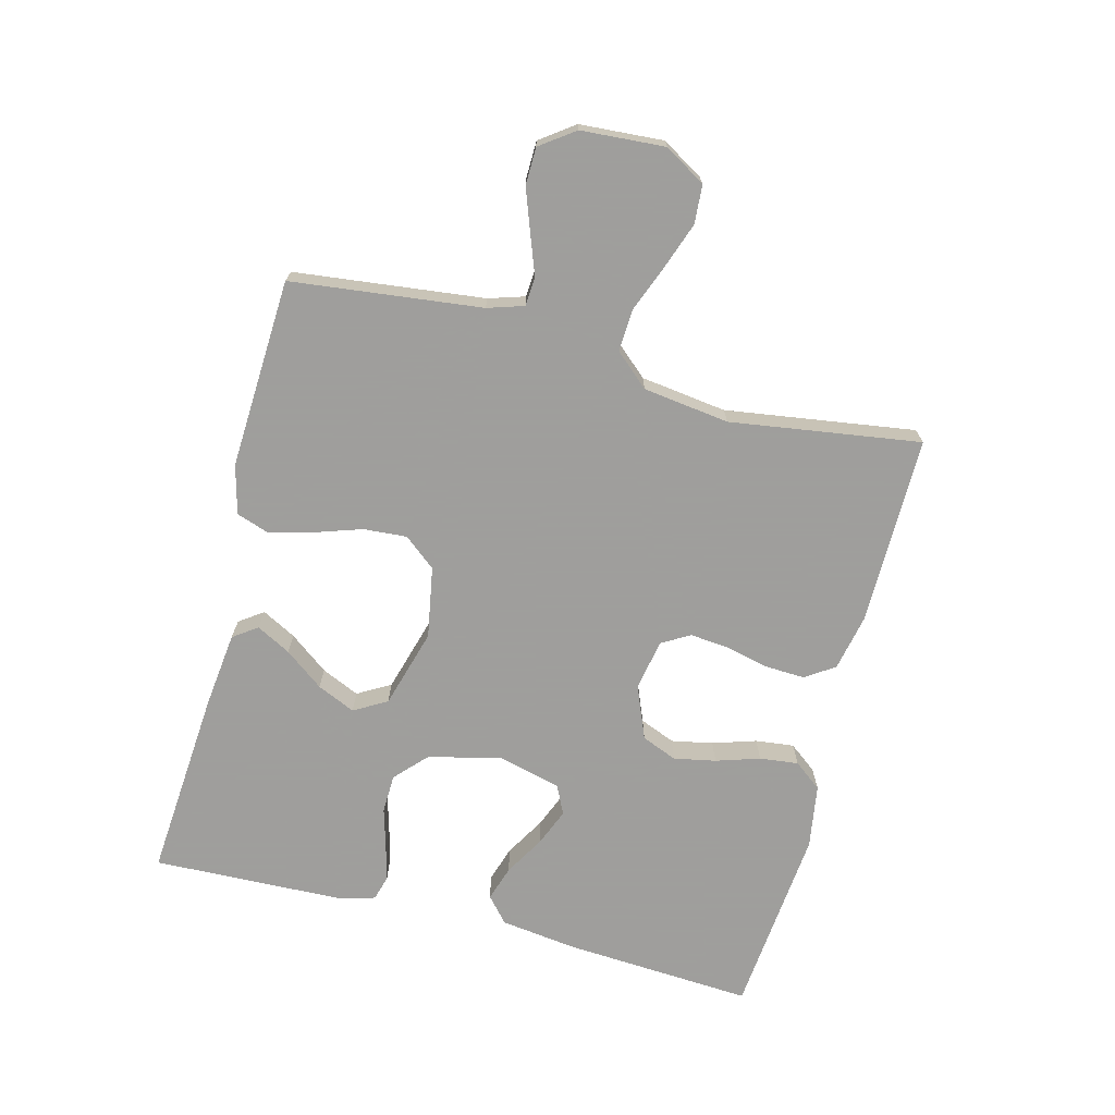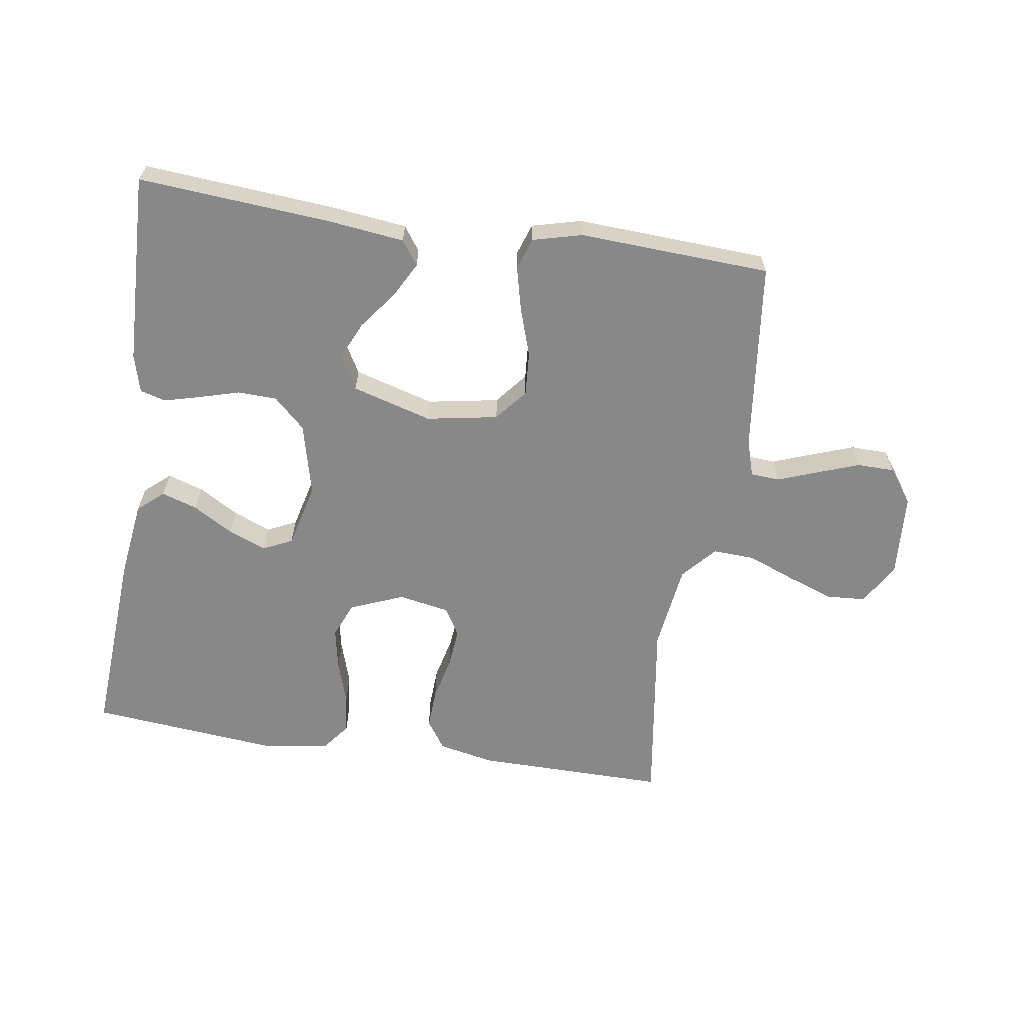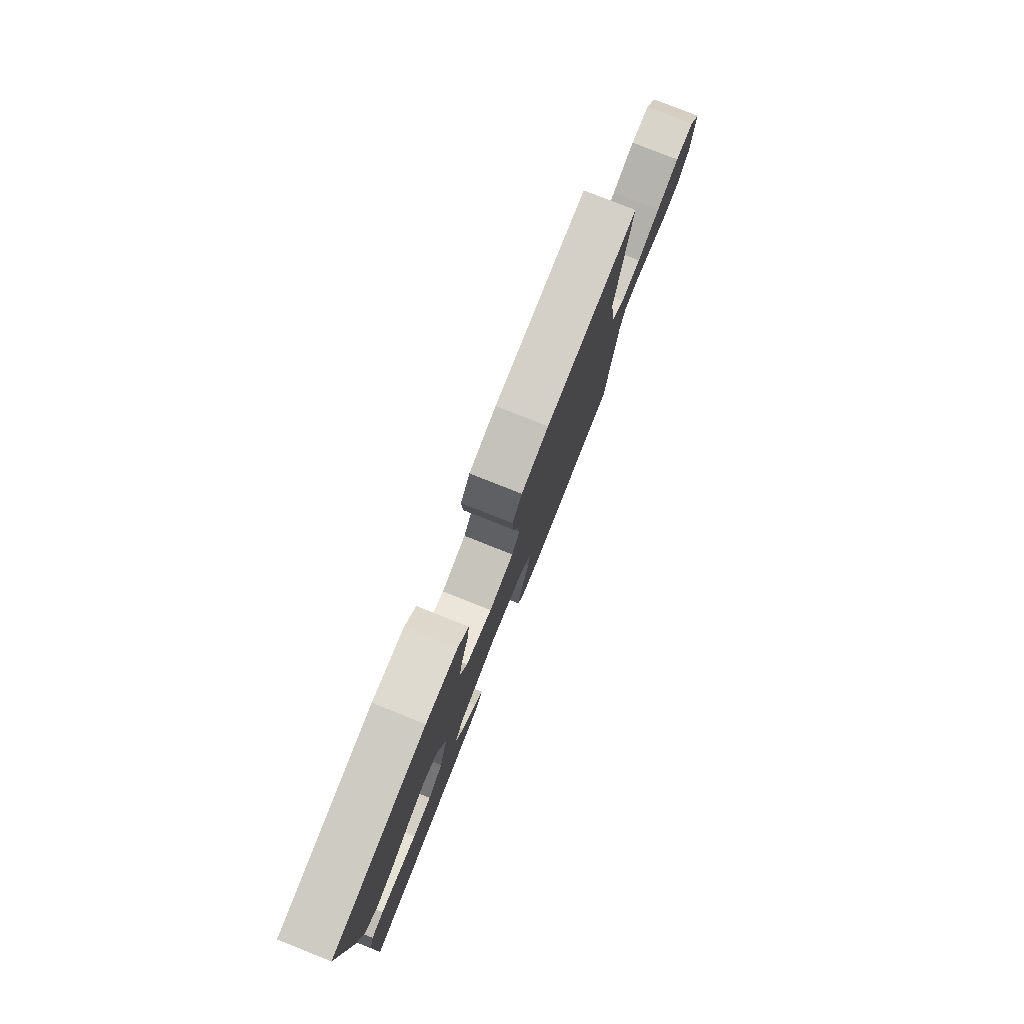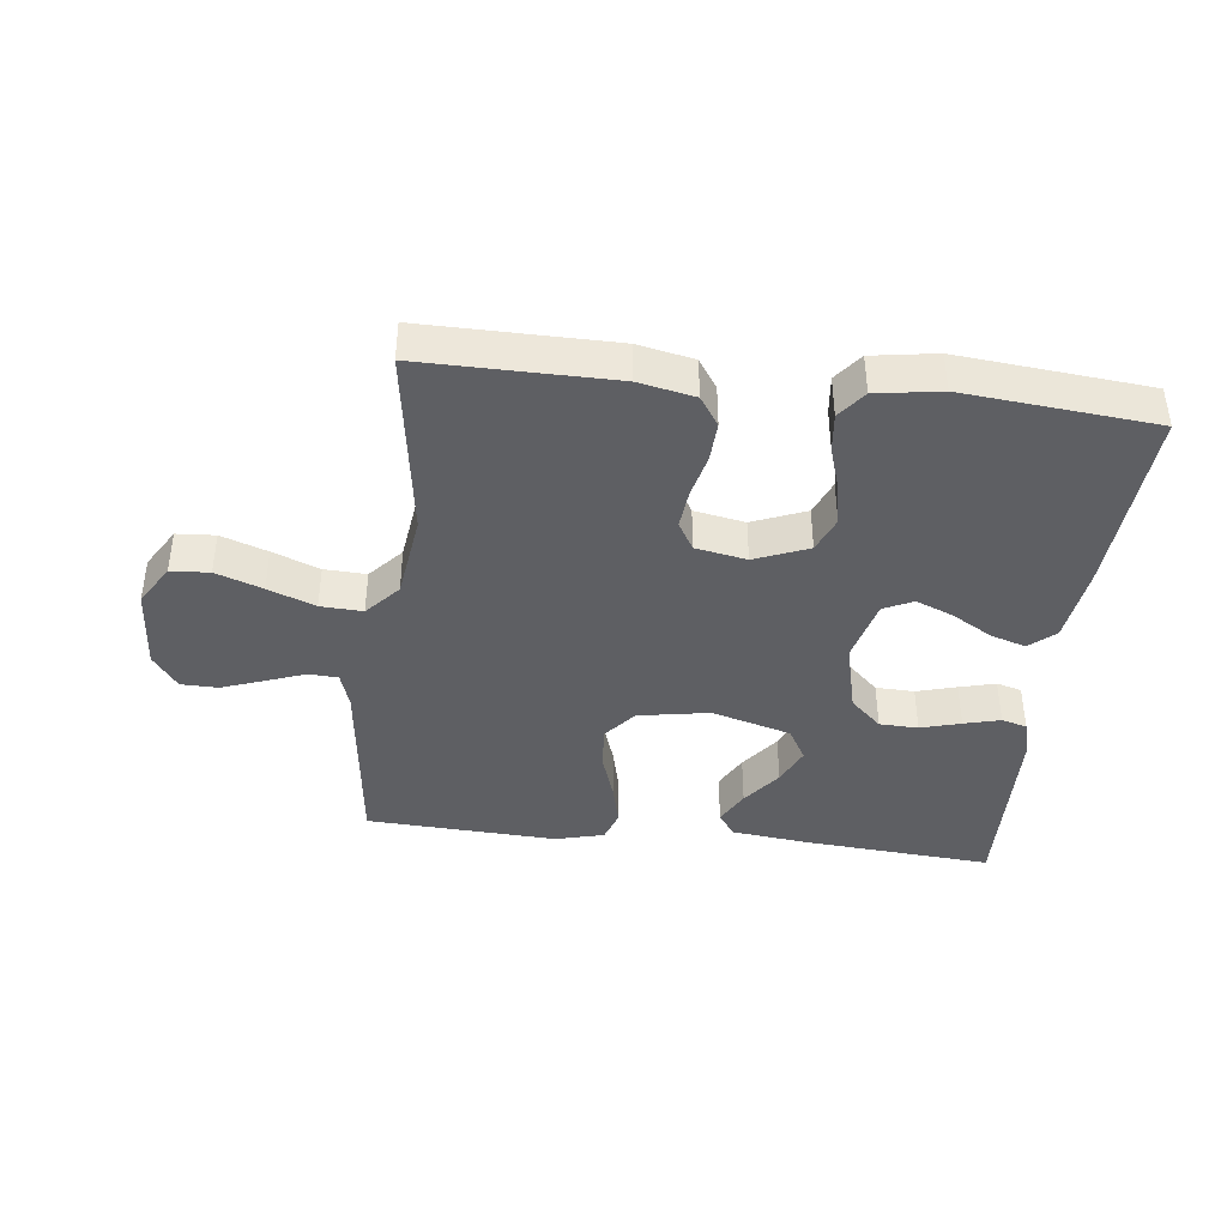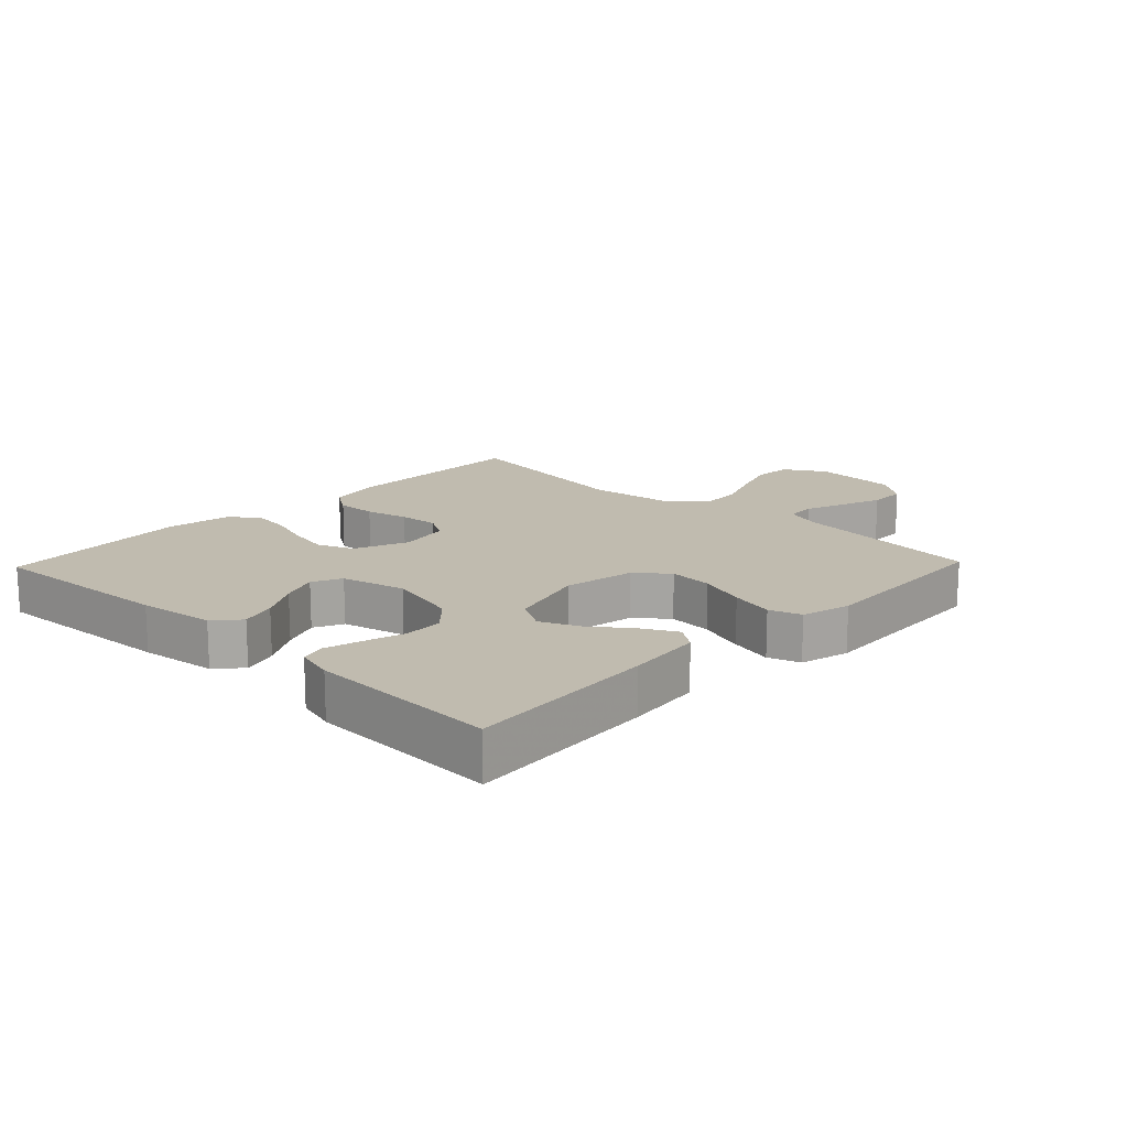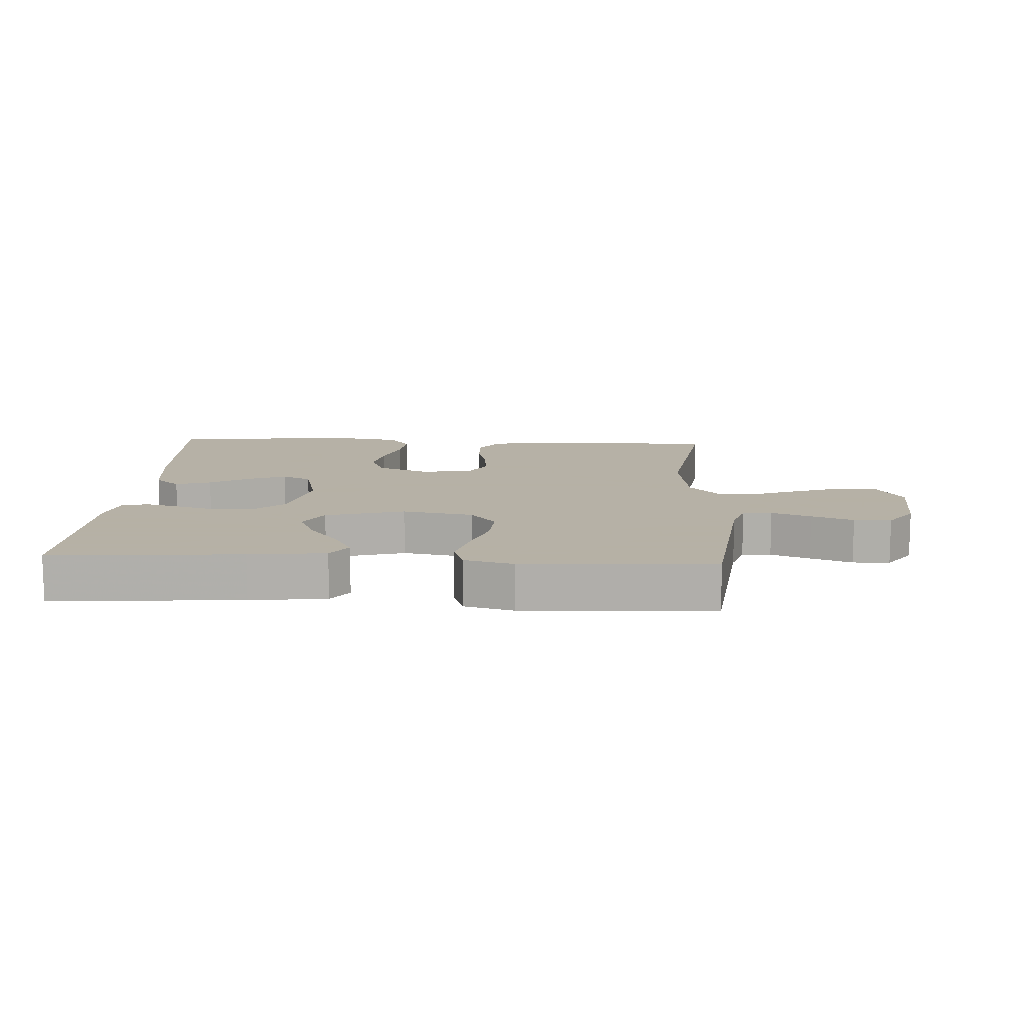
<metadata>
{"format":"obj","ext":"obj","renderer":"f3d","projection":"perspective","resolution":1024,"background":"white","views":[{"elev":-71.1,"azim":-104.5,"up":"+Y"},{"elev":-62.9,"azim":171.3,"up":"+Y"},{"elev":79.6,"azim":111.7,"up":"+Z"},{"elev":-40.5,"azim":-6.7,"up":"+Y"},{"elev":15.9,"azim":133.8,"up":"+Y"},{"elev":12.1,"azim":-176.8,"up":"+Y"}]}
</metadata>
<code>
v 0.5 0.07 0.5
v 0.481 0.07 0.2
v 0.465 0.07 0.079
v 0.425 0.07 0.044
v 0.369 0.07 0.062
v 0.306 0.07 0.099
v 0.247 0.07 0.123
v 0.201 0.07 0.101
v 0.176 0.07 0
v 0.204 0.07 -0.114
v 0.253 0.07 -0.16
v 0.314 0.07 -0.162
v 0.377 0.07 -0.144
v 0.434 0.07 -0.129
v 0.474 0.07 -0.14
v 0.49 0.07 -0.2
v 0.5 0.07 -0.5
v 0.2 0.07 -0.477
v 0.08 0.07 -0.463
v 0.053 0.07 -0.425
v 0.082 0.07 -0.371
v 0.128 0.07 -0.31
v 0.155 0.07 -0.25
v 0.125 0.07 -0.198
v 0 0.07 -0.162
v -0.112 0.07 -0.182
v -0.153 0.07 -0.232
v -0.148 0.07 -0.301
v -0.123 0.07 -0.376
v -0.106 0.07 -0.445
v -0.123 0.07 -0.495
v -0.2 0.07 -0.515
v -0.5 0.07 -0.5
v -0.535 0.07 -0.2
v -0.553 0.07 -0.143
v -0.599 0.07 -0.14
v -0.661 0.07 -0.163
v -0.727 0.07 -0.187
v -0.786 0.07 -0.186
v -0.825 0.07 -0.132
v -0.834 0.07 0
v -0.795 0.07 0.065
v -0.734 0.07 0.069
v -0.661 0.07 0.043
v -0.587 0.07 0.014
v -0.521 0.07 0.011
v -0.474 0.07 0.064
v -0.456 0.07 0.2
v -0.5 0.07 0.5
v -0.2 0.07 0.498
v -0.112 0.07 0.48
v -0.081 0.07 0.434
v -0.084 0.07 0.371
v -0.1 0.07 0.303
v -0.106 0.07 0.241
v -0.08 0.07 0.197
v 0 0.07 0.182
v 0.084 0.07 0.216
v 0.107 0.07 0.272
v 0.094 0.07 0.338
v 0.072 0.07 0.407
v 0.065 0.07 0.468
v 0.099 0.07 0.512
v 0.2 0.07 0.528
v 0.5 0 0.5
v 0.481 0 0.2
v 0.465 0 0.079
v 0.425 0 0.044
v 0.369 0 0.062
v 0.306 0 0.099
v 0.247 0 0.123
v 0.201 0 0.101
v 0.176 0 0
v 0.204 0 -0.114
v 0.253 0 -0.16
v 0.314 0 -0.162
v 0.377 0 -0.144
v 0.434 0 -0.129
v 0.474 0 -0.14
v 0.49 0 -0.2
v 0.5 0 -0.5
v 0.2 0 -0.477
v 0.08 0 -0.463
v 0.053 0 -0.425
v 0.082 0 -0.371
v 0.128 0 -0.31
v 0.155 0 -0.25
v 0.125 0 -0.198
v 0 0 -0.162
v -0.112 0 -0.182
v -0.153 0 -0.232
v -0.148 0 -0.301
v -0.123 0 -0.376
v -0.106 0 -0.445
v -0.123 0 -0.495
v -0.2 0 -0.515
v -0.5 0 -0.5
v -0.535 0 -0.2
v -0.553 0 -0.143
v -0.599 0 -0.14
v -0.661 0 -0.163
v -0.727 0 -0.187
v -0.786 0 -0.186
v -0.825 0 -0.132
v -0.834 0 0
v -0.795 0 0.065
v -0.734 0 0.069
v -0.661 0 0.043
v -0.587 0 0.014
v -0.521 0 0.011
v -0.474 0 0.064
v -0.456 0 0.2
v -0.5 0 0.5
v -0.2 0 0.498
v -0.112 0 0.48
v -0.081 0 0.434
v -0.084 0 0.371
v -0.1 0 0.303
v -0.106 0 0.241
v -0.08 0 0.197
v 0 0 0.182
v 0.084 0 0.216
v 0.107 0 0.272
v 0.094 0 0.338
v 0.072 0 0.407
v 0.065 0 0.468
v 0.099 0 0.512
v 0.2 0 0.528
f 4 5 6
f 3 4 6
f 2 3 6
f 1 2 6
f 64 1 6
f 63 64 6
f 62 63 6
f 61 62 6
f 60 61 6
f 59 60 6 7
f 58 59 7 8
f 57 58 8 9
f 56 57 9 10
f 52 53 54
f 51 52 54
f 50 51 54
f 49 50 54
f 48 49 54
f 47 48 54 55
f 46 47 55 56
f 43 44 45
f 42 43 45
f 41 42 45
f 40 41 45
f 39 40 45
f 38 39 45
f 37 38 45
f 36 37 45
f 35 36 45 46
f 46 56 10
f 35 46 10
f 34 35 10
f 32 33 34
f 31 32 34
f 30 31 34
f 29 30 34
f 28 29 34
f 20 21 22
f 19 20 22
f 18 19 22
f 17 18 22
f 16 17 22
f 15 16 22
f 14 15 22
f 13 14 22
f 12 13 22
f 11 12 22 23
f 10 11 23 24
f 27 28 34
f 26 27 34
f 25 26 34 10
f 10 24 25
f 70 69 68
f 70 68 67
f 70 67 66
f 70 66 65
f 70 65 128
f 70 128 127
f 70 127 126
f 70 126 125
f 70 125 124
f 71 70 124 123
f 72 71 123 122
f 73 72 122 121
f 74 73 121 120
f 118 117 116
f 118 116 115
f 118 115 114
f 118 114 113
f 118 113 112
f 119 118 112 111
f 120 119 111 110
f 109 108 107
f 109 107 106
f 109 106 105
f 109 105 104
f 109 104 103
f 109 103 102
f 109 102 101
f 109 101 100
f 110 109 100 99
f 74 120 110
f 74 110 99
f 74 99 98
f 98 97 96
f 98 96 95
f 98 95 94
f 98 94 93
f 98 93 92
f 86 85 84
f 86 84 83
f 86 83 82
f 86 82 81
f 86 81 80
f 86 80 79
f 86 79 78
f 86 78 77
f 86 77 76
f 87 86 76 75
f 88 87 75 74
f 98 92 91
f 98 91 90
f 74 98 90 89
f 89 88 74
f 1 65 66 2
f 2 66 67 3
f 3 67 68 4
f 4 68 69 5
f 5 69 70 6
f 6 70 71 7
f 7 71 72 8
f 8 72 73 9
f 9 73 74 10
f 10 74 75 11
f 11 75 76 12
f 12 76 77 13
f 13 77 78 14
f 14 78 79 15
f 15 79 80 16
f 16 80 81 17
f 17 81 82 18
f 18 82 83 19
f 19 83 84 20
f 20 84 85 21
f 21 85 86 22
f 22 86 87 23
f 23 87 88 24
f 24 88 89 25
f 25 89 90 26
f 26 90 91 27
f 27 91 92 28
f 28 92 93 29
f 29 93 94 30
f 30 94 95 31
f 31 95 96 32
f 32 96 97 33
f 33 97 98 34
f 34 98 99 35
f 35 99 100 36
f 36 100 101 37
f 37 101 102 38
f 38 102 103 39
f 39 103 104 40
f 40 104 105 41
f 41 105 106 42
f 42 106 107 43
f 43 107 108 44
f 44 108 109 45
f 45 109 110 46
f 46 110 111 47
f 47 111 112 48
f 48 112 113 49
f 49 113 114 50
f 50 114 115 51
f 51 115 116 52
f 52 116 117 53
f 53 117 118 54
f 54 118 119 55
f 55 119 120 56
f 56 120 121 57
f 57 121 122 58
f 58 122 123 59
f 59 123 124 60
f 60 124 125 61
f 61 125 126 62
f 62 126 127 63
f 63 127 128 64
f 64 128 65 1

</code>
